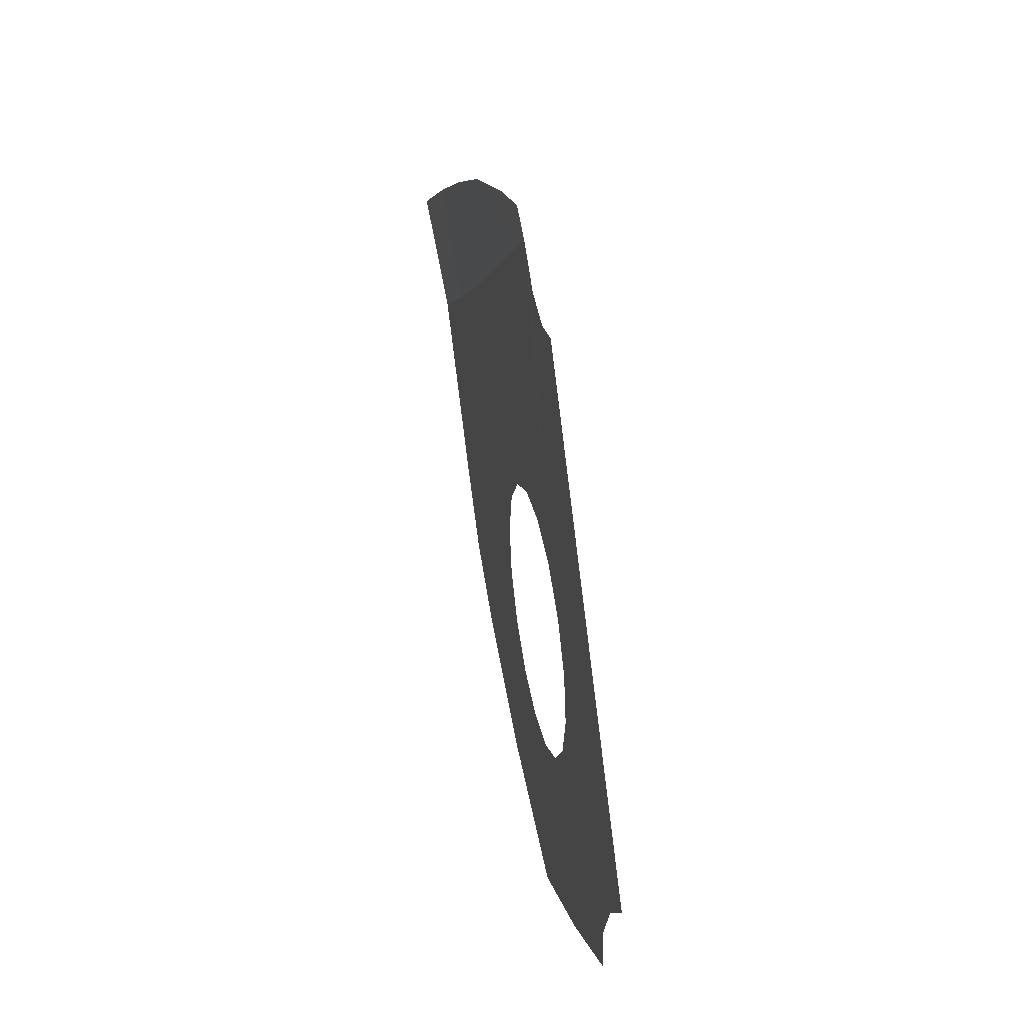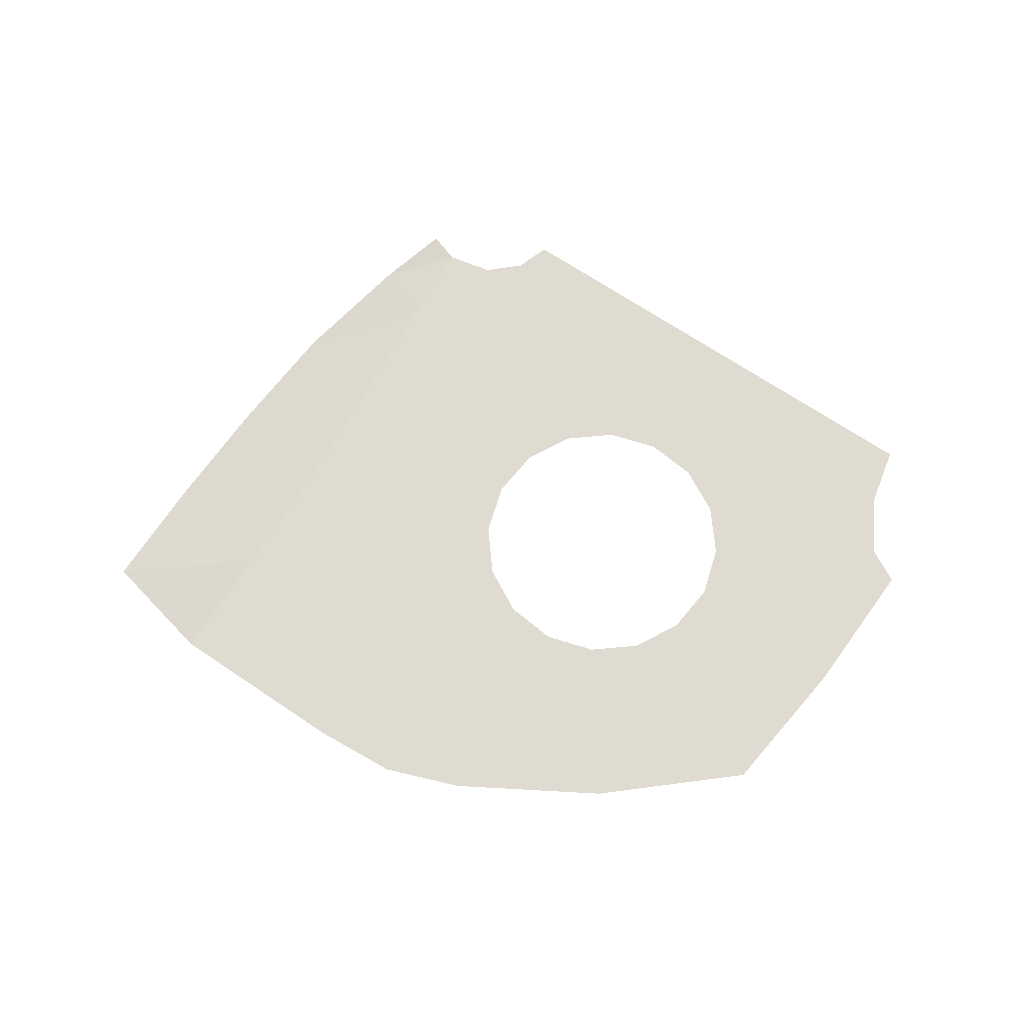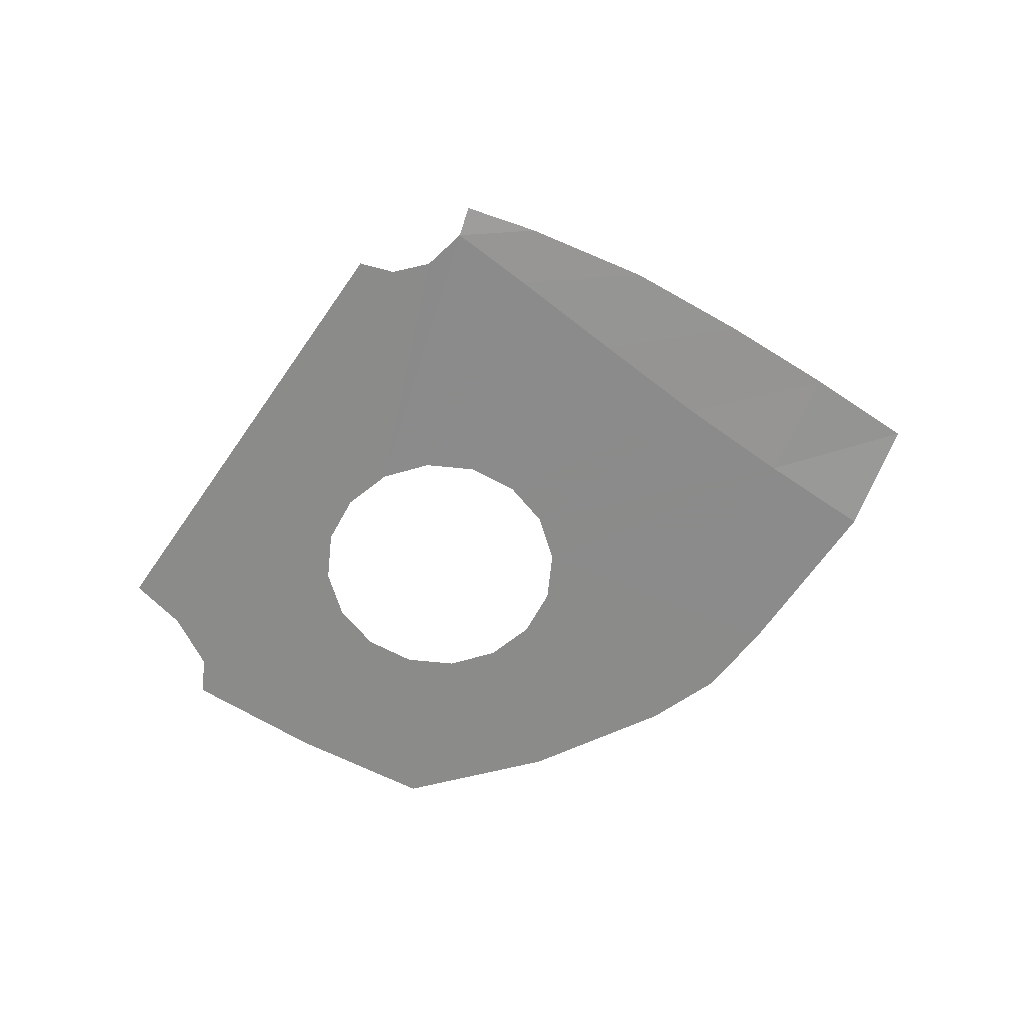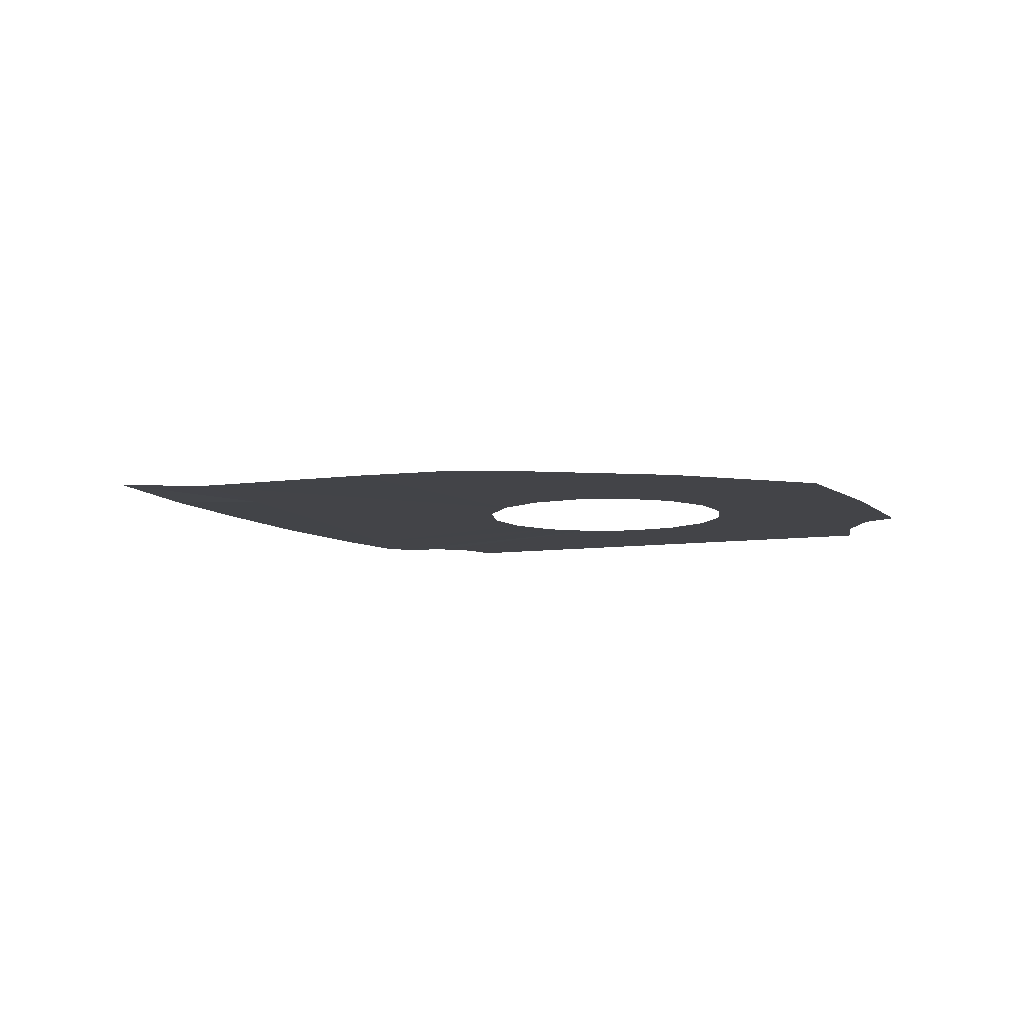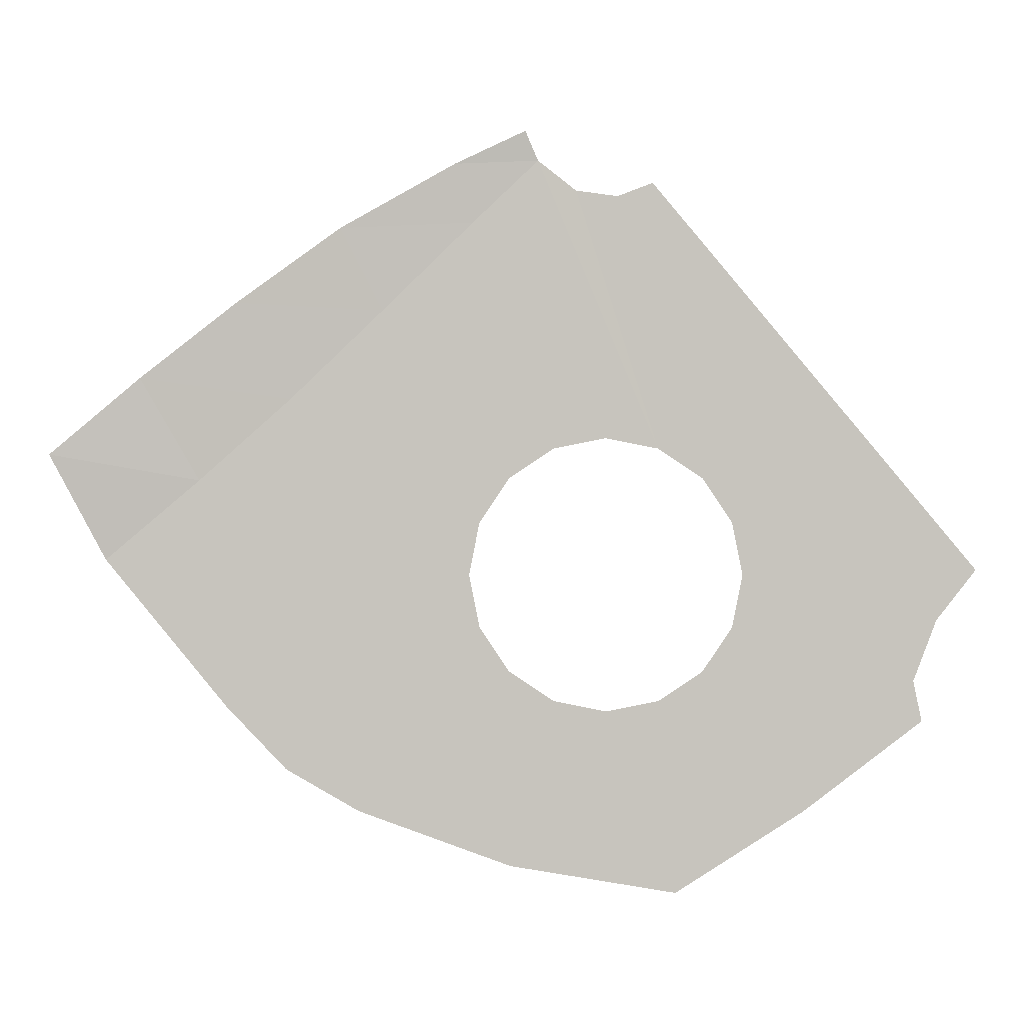
<metadata>
{"format":"obj","ext":"obj","renderer":"f3d","projection":"perspective","resolution":1024,"background":"white","views":[{"elev":42.8,"azim":-101.2,"up":"+Z"},{"elev":70.1,"azim":163.4,"up":"+Y"},{"elev":-63.7,"azim":5.3,"up":"+Y"},{"elev":-8.2,"azim":151.6,"up":"+Y"},{"elev":0.0,"azim":-179.0,"up":"+Z"}]}
</metadata>
<code>
v 0.316 0.00075 0.8386
v 0.3585 0.0121 0.9768
v 0.1608 0.00075 0.9857
v 0.1608 0.00075 0.9857
v 0.3585 0.0121 0.9768
v 0.1909 0.0101 1.055
v 0.751 0.00075 0.4186
v 0.9688 0.00075 0.2249
v 1.107 0.02155 0.4677
v 0.8782 0.01915 0.6467
v 0.5312 0.00075 0.6294
v 0.751 0.00075 0.4186
v 0.8782 0.01915 0.6467
v 0.6309 0.01655 0.8243
v 0.316 0.00075 0.8386
v 0.5312 0.00075 0.6294
v 0.6309 0.01655 0.8243
v 0.3585 0.0121 0.9768
v 0.9688 0.00075 0.2249
v 1.322 0.0291 0.2861
v 1.107 0.02155 0.4677
v 1.192 0.00075 0.03575
v 1.322 0.0291 0.2861
v 0.9688 0.00075 0.2249
v 0.1244 0 -0.3003
v 0 0 -0.325
v -0.1656 0 -0.7561
v 0.227 0 -0.6931
v 0.2298 0 -0.2298
v 0.1244 0 -0.3003
v 0.227 0 -0.6931
v 0.5885 0 -0.563
v 0.2298 0 -0.2298
v 0.5885 0 -0.563
v 0.761 0 -0.4641
v 0.3003 0 -0.1244
v 0.3003 0 -0.1244
v 0.761 0 -0.4641
v 0.9034 0 -0.3152
v 0.325 0 0
v 0.325 0 0
v 0.9034 0 -0.3152
v 1.192 0.00075 0.03575
v 0.9688 0.00075 0.2249
v 0.3003 0 0.1244
v 0.325 0 0
v 0.9688 0.00075 0.2249
v 0.751 0.00075 0.4186
v 0.2298 0 0.2298
v 0.3003 0 0.1244
v 0.751 0.00075 0.4186
v 0.5312 0.00075 0.6294
v 0.1244 0 0.3003
v 0.2298 0 0.2298
v 0.5312 0.00075 0.6294
v 0.316 0.00075 0.8386
v 0 0 0.325
v 0.1244 0 0.3003
v 0.316 0.00075 0.8386
v 0.1608 0.00075 0.9857
v 0.1608 0.00075 0.9857
v 0.0706 0 0.9144
v -0.1244 0 0.3003
v 0 0 0.325
v -0.0282 0 0.9007
v -0.2298 0 0.2298
v -0.1244 0 0.3003
v 0.0706 0 0.9144
v -0.2298 0 0.2298
v -0.0282 0 0.9007
v -0.1118 0 0.9323
v -0.8772 0 0.01205
v -0.2298 0 0.2298
v -0.8772 0 0.01205
v -0.784 0 -0.1075
v -0.3003 0 0.1244
v -0.325 0 0
v -0.3003 0 0.1244
v -0.784 0 -0.1075
v -0.7297 0 -0.2514
v -0.3003 0 -0.1244
v -0.325 0 0
v -0.7297 0 -0.2514
v -0.7491 0 -0.3472
v -0.3003 0 -0.1244
v -0.7491 0 -0.3472
v -0.4696 0 -0.5612
v -0.2298 0 -0.2298
v -0.1244 0 -0.3003
v -0.2298 0 -0.2298
v -0.4696 0 -0.5612
v -0.1656 0 -0.7561
v -0.1244 0 -0.3003
v -0.1656 0 -0.7561
v 0 0 -0.325
g mesh7316680
f 1 2 3
f 4 5 6
f 7 8 9
f 9 10 7
f 11 12 13
f 13 14 11
f 15 16 17
f 17 18 15
f 19 20 21
f 22 23 24
f 25 26 27
f 27 28 25
f 29 30 31
f 31 32 29
f 33 34 35
f 35 36 33
f 37 38 39
f 39 40 37
f 41 42 43
f 43 44 41
f 45 46 47
f 47 48 45
f 49 50 51
f 51 52 49
f 53 54 55
f 55 56 53
f 57 58 59
f 59 60 57
f 61 62 63
f 63 64 61
f 65 66 67
f 67 68 65
f 69 70 71
f 71 72 69
f 73 74 75
f 75 76 73
f 77 78 79
f 79 80 77
f 81 82 83
f 83 84 81
f 85 86 87
f 87 88 85
f 89 90 91
f 91 92 89
f 93 94 95

</code>
